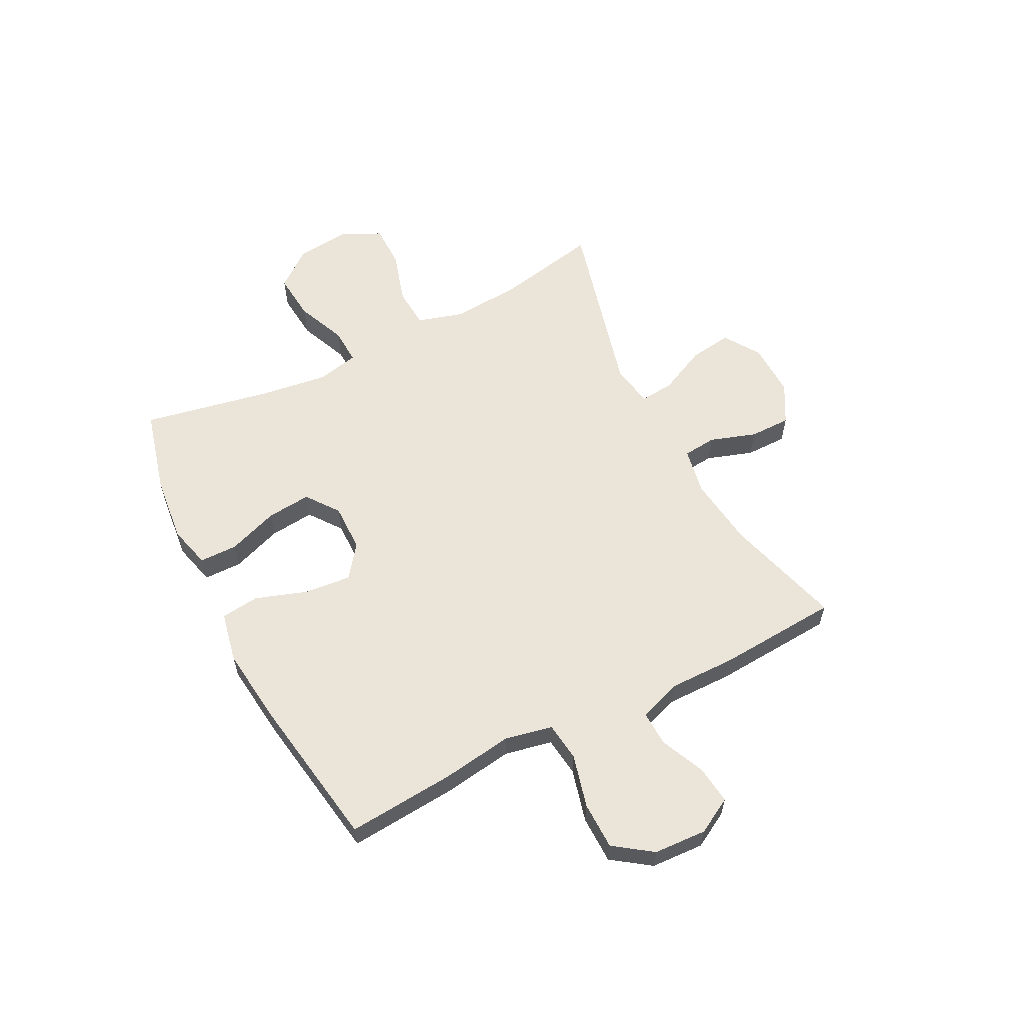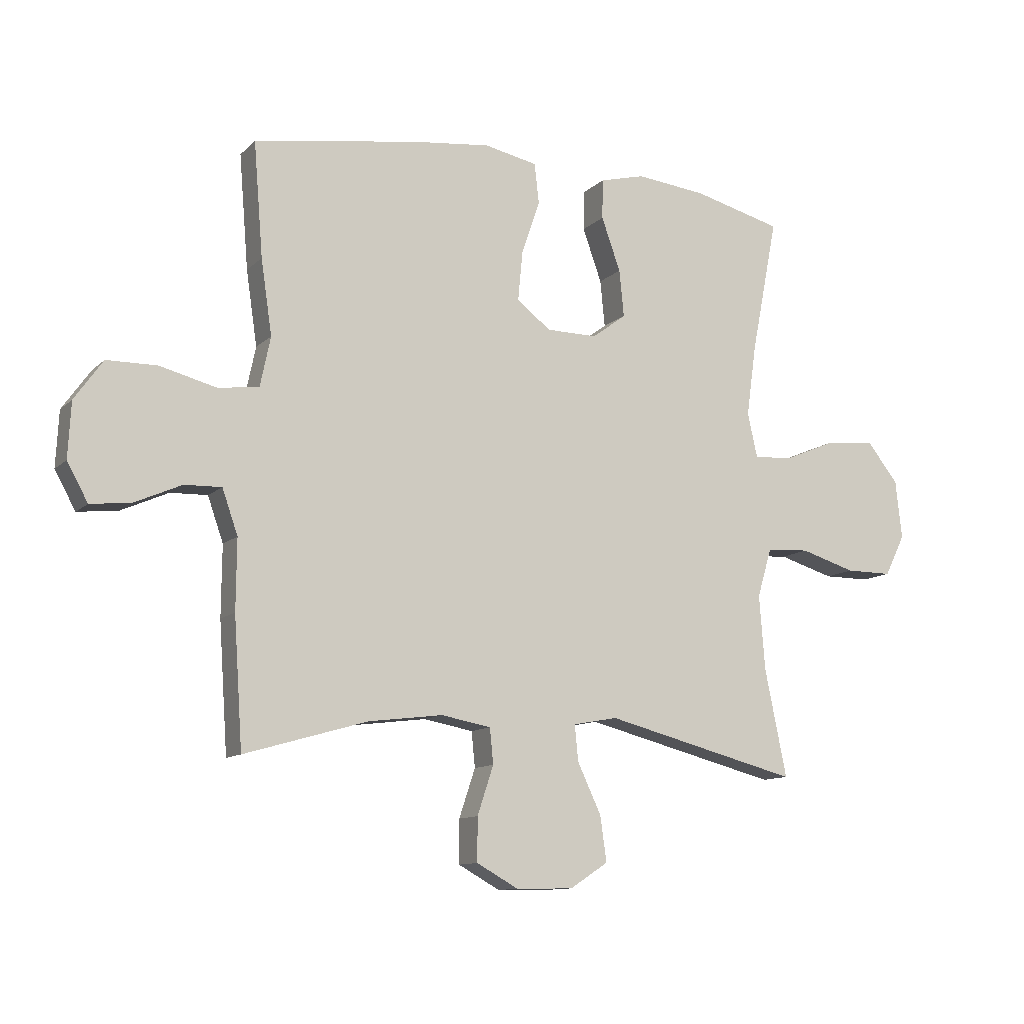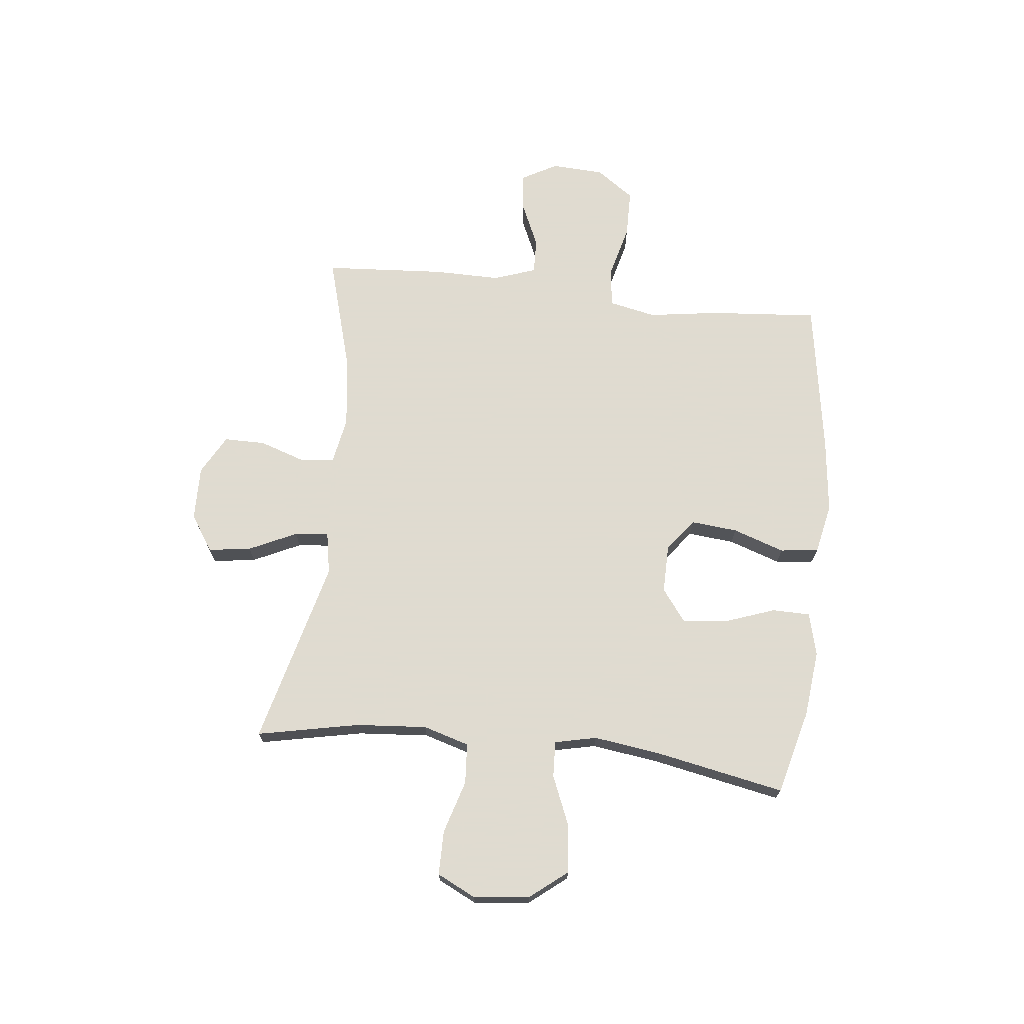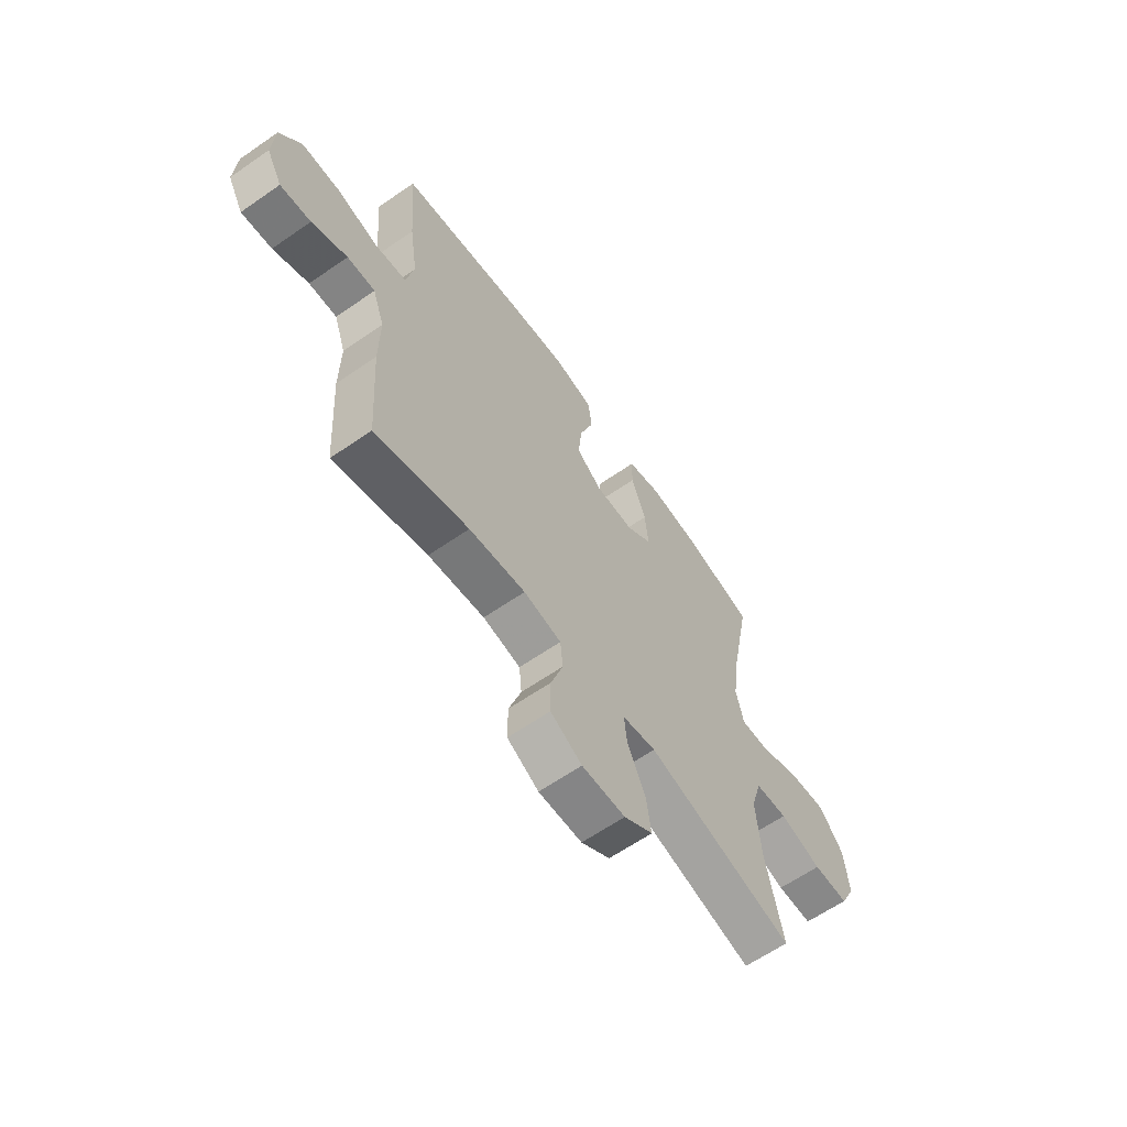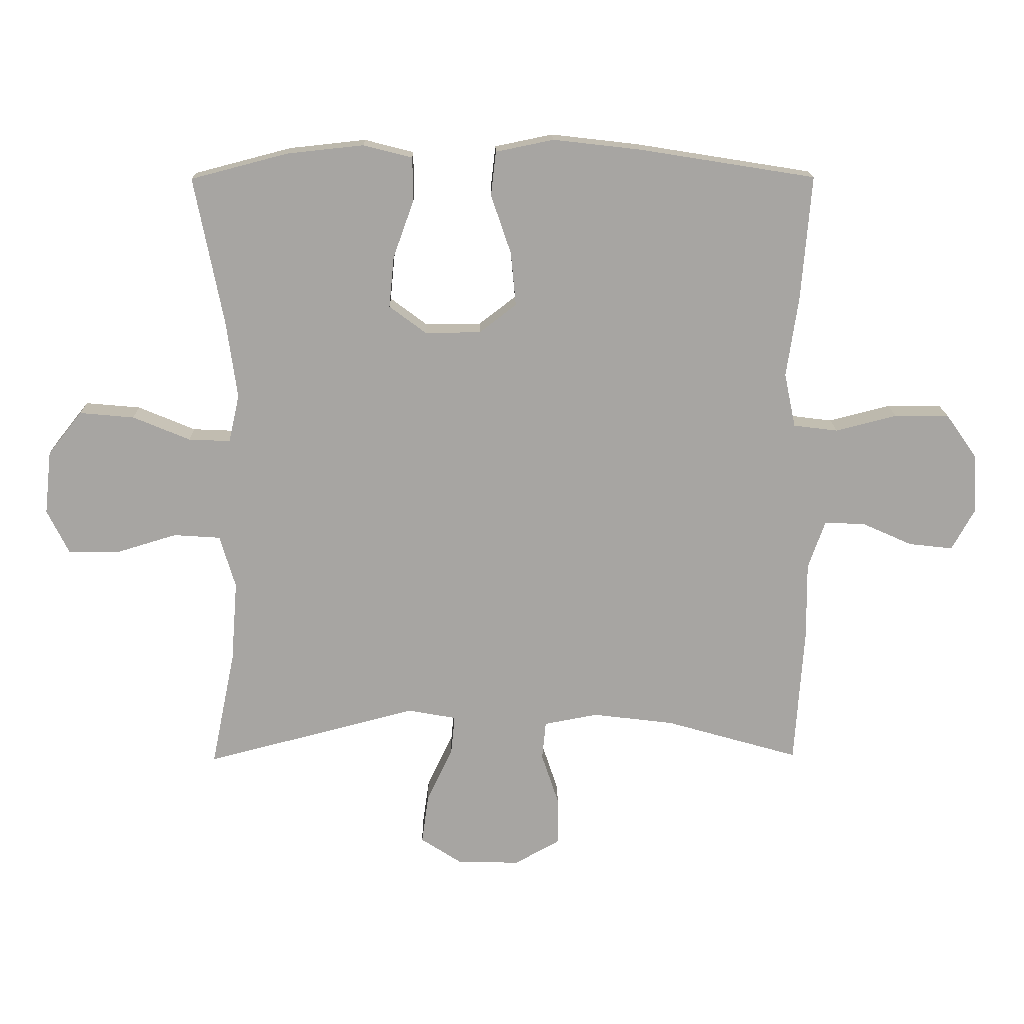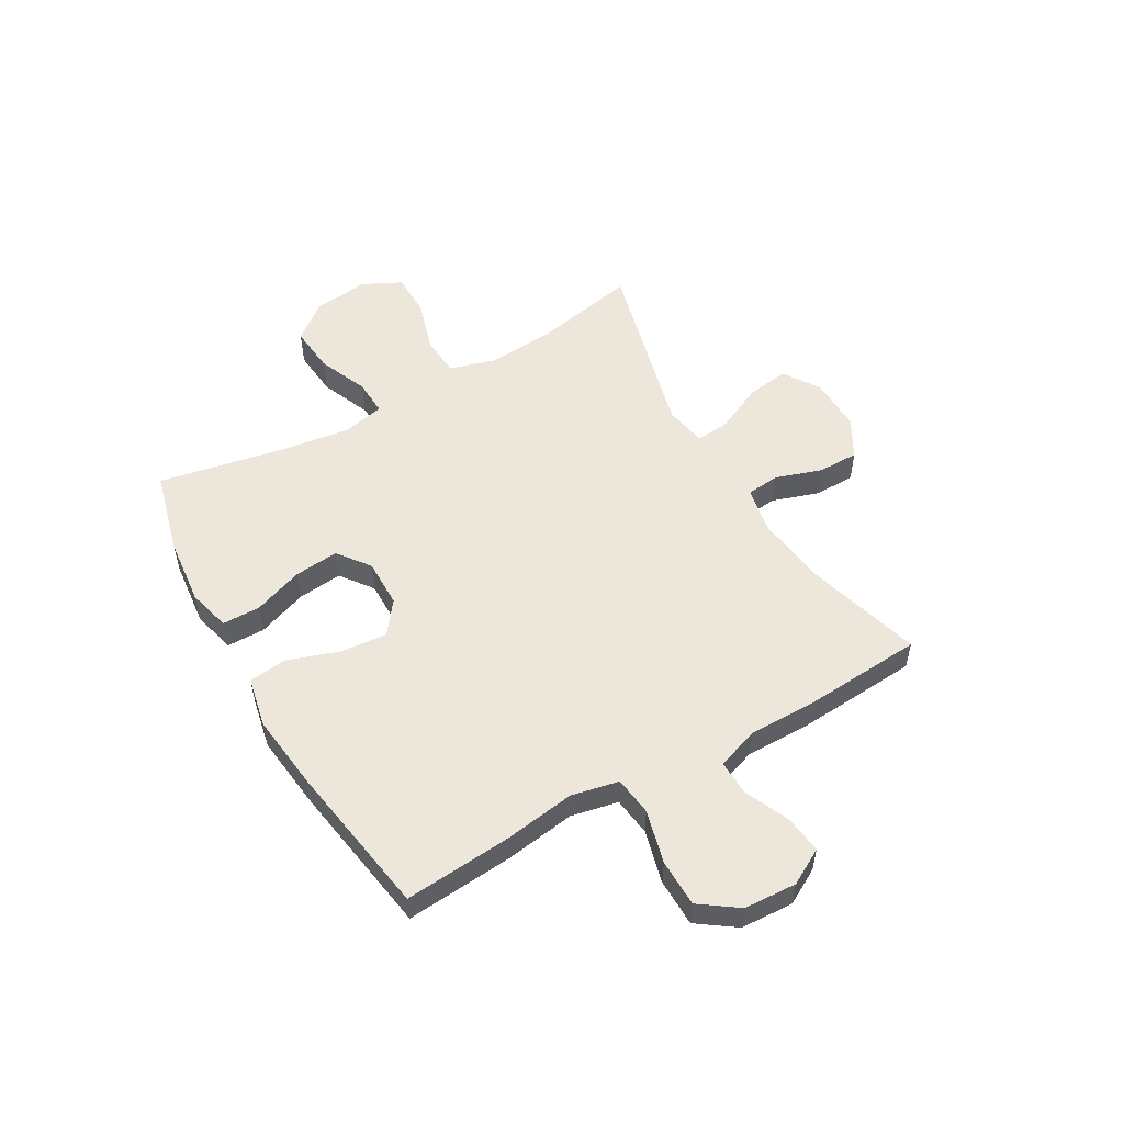
<metadata>
{"format":"obj","ext":"obj","renderer":"f3d","projection":"perspective","resolution":1024,"background":"white","views":[{"elev":59.2,"azim":62.9,"up":"+Y"},{"elev":-11.1,"azim":153.7,"up":"+Z"},{"elev":70.2,"azim":-83.7,"up":"+Y"},{"elev":-62.8,"azim":125.1,"up":"+Z"},{"elev":16.2,"azim":-1.1,"up":"+Z"},{"elev":53.7,"azim":60.1,"up":"+Y"}]}
</metadata>
<code>
v -0.5 0.07 -0.5
v -0.462 0.07 -0.314
v -0.452 0.07 -0.185
v -0.477 0.07 -0.101
v -0.551 0.07 -0.096
v -0.647 0.07 -0.125
v -0.728 0.07 -0.125
v -0.763 0.07 -0.054
v -0.752 0.07 0.047
v -0.698 0.07 0.115
v -0.611 0.07 0.107
v -0.52 0.07 0.069
v -0.454 0.07 0.066
v -0.437 0.07 0.142
v -0.454 0.07 0.265
v -0.5 0.07 0.5
v -0.346 0.07 0.54
v -0.224 0.07 0.553
v -0.146 0.07 0.533
v -0.145 0.07 0.464
v -0.178 0.07 0.372
v -0.186 0.07 0.291
v -0.127 0.07 0.247
v -0.039 0.07 0.248
v 0.02 0.07 0.293
v 0.012 0.07 0.378
v -0.02 0.07 0.472
v -0.012 0.07 0.542
v 0.08 0.07 0.561
v 0.219 0.07 0.545
v 0.5 0.07 0.5
v 0.484 0.07 0.303
v 0.465 0.07 0.174
v 0.483 0.07 0.088
v 0.554 0.07 0.079
v 0.651 0.07 0.104
v 0.738 0.07 0.103
v 0.787 0.07 0.034
v 0.792 0.07 -0.062
v 0.756 0.07 -0.127
v 0.686 0.07 -0.119
v 0.605 0.07 -0.083
v 0.541 0.07 -0.081
v 0.514 0.07 -0.158
v 0.515 0.07 -0.279
v 0.5 0.07 -0.5
v 0.287 0.07 -0.439
v 0.158 0.07 -0.423
v 0.072 0.07 -0.439
v 0.066 0.07 -0.5
v 0.094 0.07 -0.584
v 0.094 0.07 -0.659
v 0.022 0.07 -0.699
v -0.077 0.07 -0.697
v -0.143 0.07 -0.654
v -0.132 0.07 -0.576
v -0.091 0.07 -0.489
v -0.085 0.07 -0.427
v -0.162 0.07 -0.413
v -0.5 0 -0.5
v -0.462 0 -0.314
v -0.452 0 -0.185
v -0.477 0 -0.101
v -0.551 0 -0.096
v -0.647 0 -0.125
v -0.728 0 -0.125
v -0.763 0 -0.054
v -0.752 0 0.047
v -0.698 0 0.115
v -0.611 0 0.107
v -0.52 0 0.069
v -0.454 0 0.066
v -0.437 0 0.142
v -0.454 0 0.265
v -0.5 0 0.5
v -0.346 0 0.54
v -0.224 0 0.553
v -0.146 0 0.533
v -0.145 0 0.464
v -0.178 0 0.372
v -0.186 0 0.291
v -0.127 0 0.247
v -0.039 0 0.248
v 0.02 0 0.293
v 0.012 0 0.378
v -0.02 0 0.472
v -0.012 0 0.542
v 0.08 0 0.561
v 0.219 0 0.545
v 0.5 0 0.5
v 0.484 0 0.303
v 0.465 0 0.174
v 0.483 0 0.088
v 0.554 0 0.079
v 0.651 0 0.104
v 0.738 0 0.103
v 0.787 0 0.034
v 0.792 0 -0.062
v 0.756 0 -0.127
v 0.686 0 -0.119
v 0.605 0 -0.083
v 0.541 0 -0.081
v 0.514 0 -0.158
v 0.515 0 -0.279
v 0.5 0 -0.5
v 0.287 0 -0.439
v 0.158 0 -0.423
v 0.072 0 -0.439
v 0.066 0 -0.5
v 0.094 0 -0.584
v 0.094 0 -0.659
v 0.022 0 -0.699
v -0.077 0 -0.697
v -0.143 0 -0.654
v -0.132 0 -0.576
v -0.091 0 -0.489
v -0.085 0 -0.427
v -0.162 0 -0.413
f 55 56 57
f 54 55 57
f 53 54 57
f 52 53 57
f 51 52 57
f 50 51 57
f 49 50 57 58
f 48 49 58 59
f 44 45 46 47
f 43 44 47 48
f 40 41 42
f 39 40 42
f 38 39 42
f 37 38 42
f 36 37 42
f 35 36 42
f 34 35 42 43
f 31 32 33
f 30 31 33
f 29 30 33
f 28 29 33
f 27 28 33
f 26 27 33
f 25 26 33 34
f 43 48 59
f 34 43 59
f 25 34 59
f 24 25 59
f 19 20 21
f 18 19 21
f 17 18 21
f 16 17 21
f 15 16 21
f 14 15 21 22
f 13 14 22 23
f 10 11 12
f 9 10 12
f 8 9 12
f 7 8 12
f 6 7 12
f 5 6 12
f 4 5 12 13
f 23 24 59
f 13 23 59
f 4 13 59
f 3 4 59
f 2 3 59
f 1 2 59
f 116 115 114
f 116 114 113
f 116 113 112
f 116 112 111
f 116 111 110
f 116 110 109
f 117 116 109 108
f 118 117 108 107
f 106 105 104 103
f 107 106 103 102
f 101 100 99
f 101 99 98
f 101 98 97
f 101 97 96
f 101 96 95
f 101 95 94
f 102 101 94 93
f 92 91 90
f 92 90 89
f 92 89 88
f 92 88 87
f 92 87 86
f 92 86 85
f 93 92 85 84
f 118 107 102
f 118 102 93
f 118 93 84
f 118 84 83
f 80 79 78
f 80 78 77
f 80 77 76
f 80 76 75
f 80 75 74
f 81 80 74 73
f 82 81 73 72
f 71 70 69
f 71 69 68
f 71 68 67
f 71 67 66
f 71 66 65
f 71 65 64
f 72 71 64 63
f 118 83 82
f 118 82 72
f 118 72 63
f 118 63 62
f 118 62 61
f 118 61 60
f 1 60 61 2
f 2 61 62 3
f 3 62 63 4
f 4 63 64 5
f 5 64 65 6
f 6 65 66 7
f 7 66 67 8
f 8 67 68 9
f 9 68 69 10
f 10 69 70 11
f 11 70 71 12
f 12 71 72 13
f 13 72 73 14
f 14 73 74 15
f 15 74 75 16
f 16 75 76 17
f 17 76 77 18
f 18 77 78 19
f 19 78 79 20
f 20 79 80 21
f 21 80 81 22
f 22 81 82 23
f 23 82 83 24
f 24 83 84 25
f 25 84 85 26
f 26 85 86 27
f 27 86 87 28
f 28 87 88 29
f 29 88 89 30
f 30 89 90 31
f 31 90 91 32
f 32 91 92 33
f 33 92 93 34
f 34 93 94 35
f 35 94 95 36
f 36 95 96 37
f 37 96 97 38
f 38 97 98 39
f 39 98 99 40
f 40 99 100 41
f 41 100 101 42
f 42 101 102 43
f 43 102 103 44
f 44 103 104 45
f 45 104 105 46
f 46 105 106 47
f 47 106 107 48
f 48 107 108 49
f 49 108 109 50
f 50 109 110 51
f 51 110 111 52
f 52 111 112 53
f 53 112 113 54
f 54 113 114 55
f 55 114 115 56
f 56 115 116 57
f 57 116 117 58
f 58 117 118 59
f 59 118 60 1

</code>
